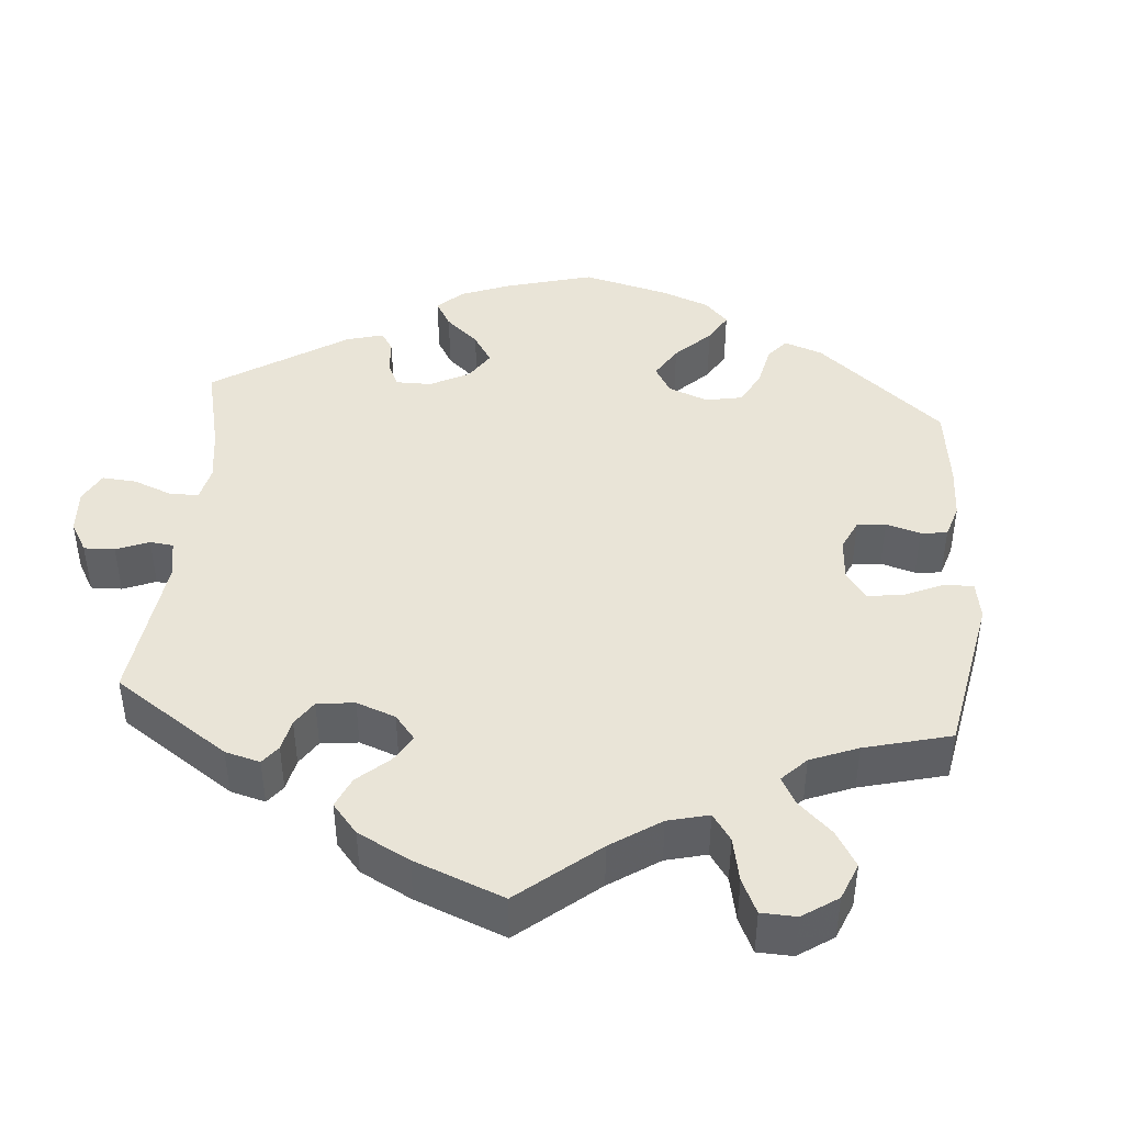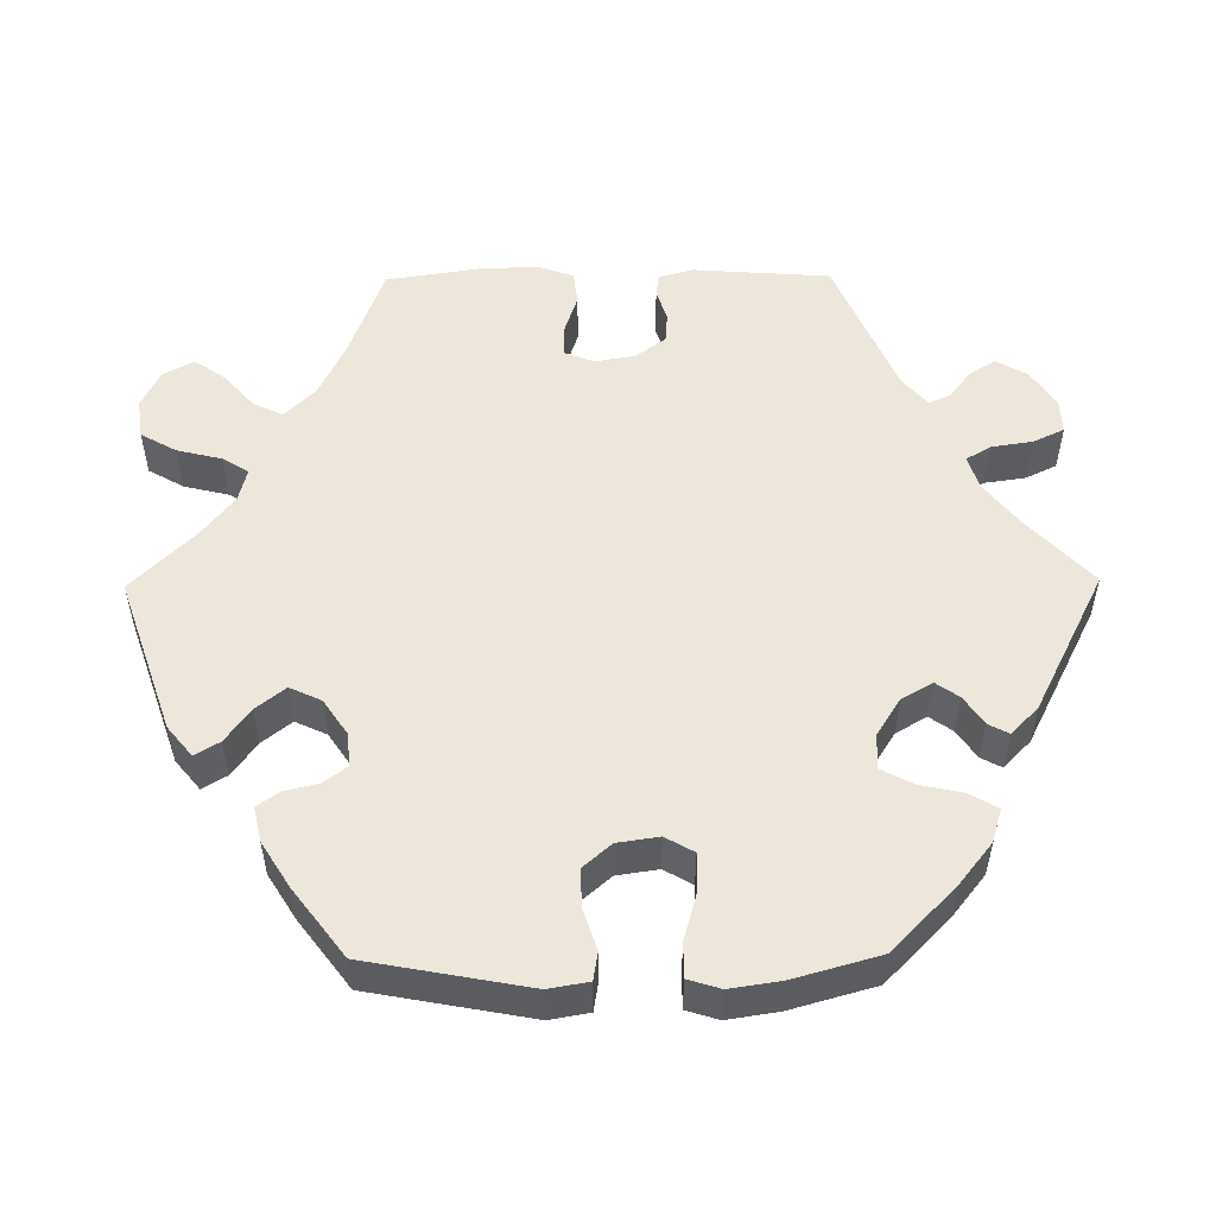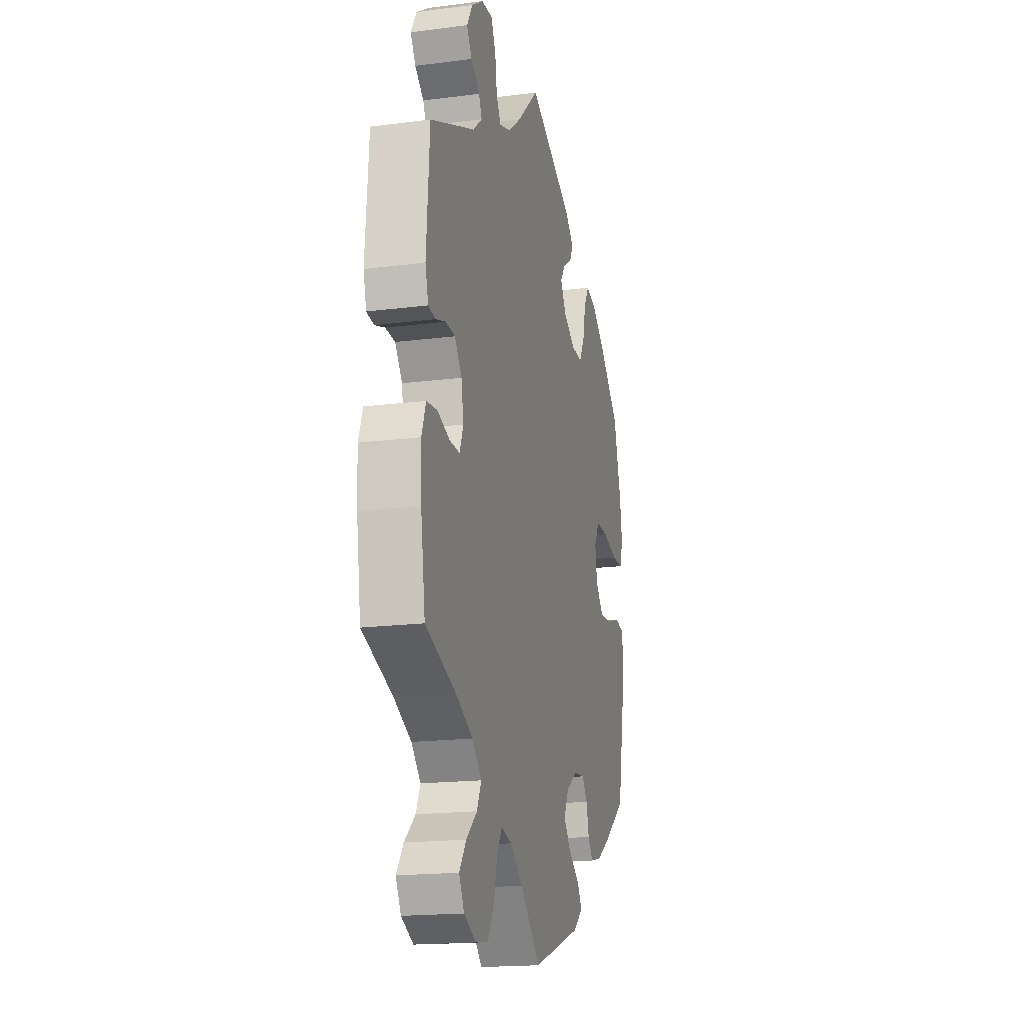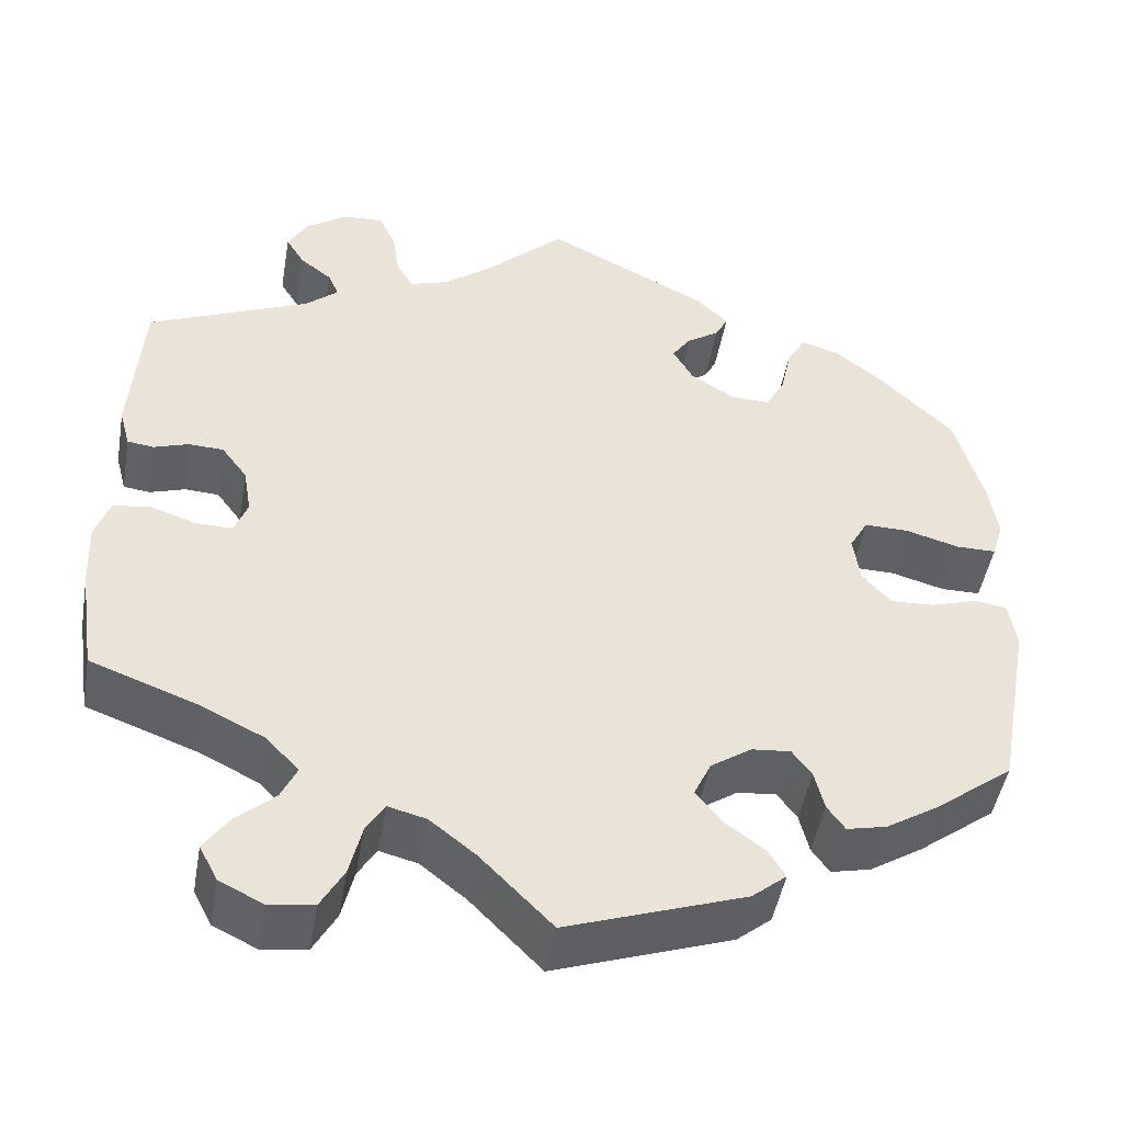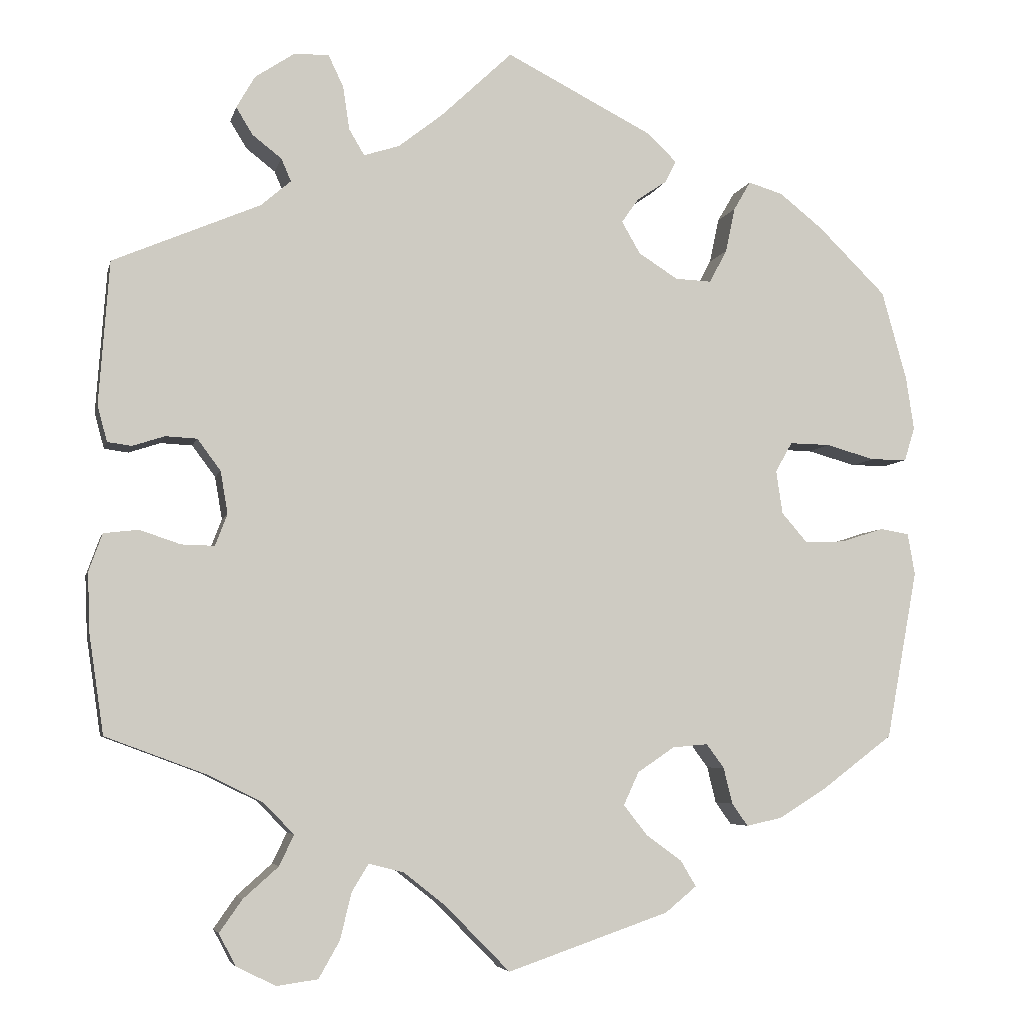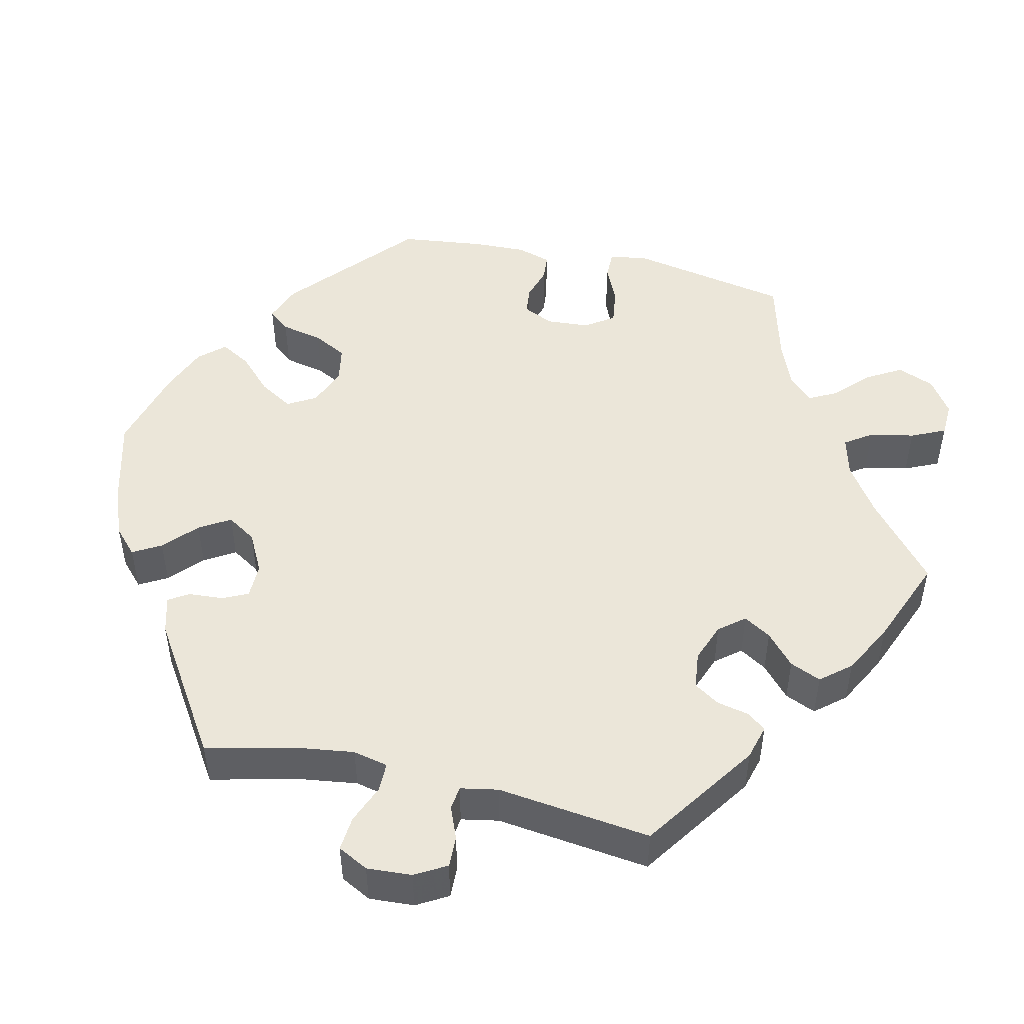
<metadata>
{"format":"obj","ext":"obj","renderer":"f3d","projection":"perspective","resolution":1024,"background":"white","views":[{"elev":43.1,"azim":124.9,"up":"+Y"},{"elev":53.3,"azim":-90.6,"up":"+Y"},{"elev":-17.9,"azim":104.1,"up":"+Z"},{"elev":-47.2,"azim":170.2,"up":"+Z"},{"elev":-5.4,"azim":167.4,"up":"+Z"},{"elev":48.5,"azim":43.2,"up":"+Y"}]}
</metadata>
<code>
v 0.089 0.07 0.494
v 0.144 0.07 0.451
v 0.188 0.07 0.437
v 0.207 0.07 0.469
v 0.215 0.07 0.523
v 0.234 0.07 0.563
v 0.278 0.07 0.561
v 0.326 0.07 0.529
v 0.349 0.07 0.489
v 0.328 0.07 0.455
v 0.292 0.07 0.427
v 0.28 0.07 0.399
v 0.317 0.07 0.367
v 0.5 0.07 0.289
v 0.513 0.07 0.111
v 0.501 0.07 0.066
v 0.471 0.07 0.062
v 0.431 0.07 0.075
v 0.392 0.07 0.073
v 0.363 0.07 0.034
v 0.354 0.07 -0.019
v 0.369 0.07 -0.058
v 0.41 0.07 -0.057
v 0.461 0.07 -0.04
v 0.504 0.07 -0.045
v 0.521 0.07 -0.092
v 0.518 0.07 -0.167
v 0.5 0.07 -0.289
v 0.376 0.07 -0.335
v 0.307 0.07 -0.369
v 0.269 0.07 -0.408
v 0.287 0.07 -0.446
v 0.331 0.07 -0.485
v 0.359 0.07 -0.525
v 0.338 0.07 -0.565
v 0.289 0.07 -0.589
v 0.238 0.07 -0.582
v 0.212 0.07 -0.536
v 0.198 0.07 -0.478
v 0.177 0.07 -0.444
v 0.134 0.07 -0.455
v 0.082 0.07 -0.496
v 0.001 0.07 -0.578
v -0.2 0.07 -0.509
v -0.239 0.07 -0.477
v -0.22 0.07 -0.445
v -0.176 0.07 -0.413
v -0.146 0.07 -0.375
v -0.165 0.07 -0.334
v -0.211 0.07 -0.303
v -0.255 0.07 -0.299
v -0.277 0.07 -0.329
v -0.288 0.07 -0.374
v -0.308 0.07 -0.402
v -0.353 0.07 -0.392
v -0.411 0.07 -0.356
v -0.5 0.07 -0.289
v -0.539 0.07 -0.079
v -0.53 0.07 -0.027
v -0.494 0.07 -0.021
v -0.441 0.07 -0.038
v -0.391 0.07 -0.04
v -0.359 0.07 -0.003
v -0.351 0.07 0.051
v -0.372 0.07 0.088
v -0.422 0.07 0.087
v -0.483 0.07 0.07
v -0.528 0.07 0.07
v -0.541 0.07 0.112
v -0.531 0.07 0.178
v -0.5 0.07 0.289
v -0.416 0.07 0.372
v -0.362 0.07 0.415
v -0.319 0.07 0.428
v -0.298 0.07 0.392
v -0.286 0.07 0.336
v -0.264 0.07 0.295
v -0.219 0.07 0.297
v -0.17 0.07 0.328
v -0.147 0.07 0.368
v -0.168 0.07 0.398
v -0.205 0.07 0.423
v -0.219 0.07 0.45
v -0.183 0.07 0.485
v 0 0.07 0.578
v 0.089 0 0.494
v 0.144 0 0.451
v 0.188 0 0.437
v 0.207 0 0.469
v 0.215 0 0.523
v 0.234 0 0.563
v 0.278 0 0.561
v 0.326 0 0.529
v 0.349 0 0.489
v 0.328 0 0.455
v 0.292 0 0.427
v 0.28 0 0.399
v 0.317 0 0.367
v 0.5 0 0.289
v 0.513 0 0.111
v 0.501 0 0.066
v 0.471 0 0.062
v 0.431 0 0.075
v 0.392 0 0.073
v 0.363 0 0.034
v 0.354 0 -0.019
v 0.369 0 -0.058
v 0.41 0 -0.057
v 0.461 0 -0.04
v 0.504 0 -0.045
v 0.521 0 -0.092
v 0.518 0 -0.167
v 0.5 0 -0.289
v 0.376 0 -0.335
v 0.307 0 -0.369
v 0.269 0 -0.408
v 0.287 0 -0.446
v 0.331 0 -0.485
v 0.359 0 -0.525
v 0.338 0 -0.565
v 0.289 0 -0.589
v 0.238 0 -0.582
v 0.212 0 -0.536
v 0.198 0 -0.478
v 0.177 0 -0.444
v 0.134 0 -0.455
v 0.082 0 -0.496
v 0.001 0 -0.578
v -0.2 0 -0.509
v -0.239 0 -0.477
v -0.22 0 -0.445
v -0.176 0 -0.413
v -0.146 0 -0.375
v -0.165 0 -0.334
v -0.211 0 -0.303
v -0.255 0 -0.299
v -0.277 0 -0.329
v -0.288 0 -0.374
v -0.308 0 -0.402
v -0.353 0 -0.392
v -0.411 0 -0.356
v -0.5 0 -0.289
v -0.539 0 -0.079
v -0.53 0 -0.027
v -0.494 0 -0.021
v -0.441 0 -0.038
v -0.391 0 -0.04
v -0.359 0 -0.003
v -0.351 0 0.051
v -0.372 0 0.088
v -0.422 0 0.087
v -0.483 0 0.07
v -0.528 0 0.07
v -0.541 0 0.112
v -0.531 0 0.178
v -0.5 0 0.289
v -0.416 0 0.372
v -0.362 0 0.415
v -0.319 0 0.428
v -0.298 0 0.392
v -0.286 0 0.336
v -0.264 0 0.295
v -0.219 0 0.297
v -0.17 0 0.328
v -0.147 0 0.368
v -0.168 0 0.398
v -0.205 0 0.423
v -0.219 0 0.45
v -0.183 0 0.485
v 0 0 0.578
f 84 85 1
f 81 82 83 84
f 80 81 84 1
f 79 80 1 2
f 78 79 2 3
f 73 74 75 76
f 73 76 77
f 72 73 77
f 71 72 77
f 70 71 77
f 69 70 77 78
f 66 67 68 69
f 65 66 69 78
f 58 59 60 61
f 58 61 62
f 57 58 62
f 56 57 62 63
f 52 53 54 55
f 51 52 55 56
f 44 45 46 47
f 42 43 44 47
f 41 42 47 48
f 40 41 48 49
f 36 37 38 39
f 36 39 40
f 35 36 40
f 32 33 34 35
f 31 32 35 40
f 30 31 40 49
f 26 27 28 29
f 23 24 25 26
f 22 23 26 29
f 21 22 29 30
f 15 16 17 18
f 13 14 15 18
f 12 13 18 19
f 8 9 10 11
f 8 11 12
f 7 8 12
f 4 5 6 7
f 3 4 7 12
f 64 65 78 3
f 51 56 63 64
f 50 51 64 3
f 21 30 49 50
f 20 21 50 3
f 3 12 19 20
f 86 170 169
f 169 168 167 166
f 86 169 166 165
f 87 86 165 164
f 88 87 164 163
f 161 160 159 158
f 162 161 158
f 162 158 157
f 162 157 156
f 162 156 155
f 163 162 155 154
f 154 153 152 151
f 163 154 151 150
f 146 145 144 143
f 147 146 143
f 147 143 142
f 148 147 142 141
f 140 139 138 137
f 141 140 137 136
f 132 131 130 129
f 132 129 128 127
f 133 132 127 126
f 134 133 126 125
f 124 123 122 121
f 125 124 121
f 125 121 120
f 120 119 118 117
f 125 120 117 116
f 134 125 116 115
f 114 113 112 111
f 111 110 109 108
f 114 111 108 107
f 115 114 107 106
f 103 102 101 100
f 103 100 99 98
f 104 103 98 97
f 96 95 94 93
f 97 96 93
f 97 93 92
f 92 91 90 89
f 97 92 89 88
f 88 163 150 149
f 149 148 141 136
f 88 149 136 135
f 135 134 115 106
f 88 135 106 105
f 105 104 97 88
f 1 86 87 2
f 2 87 88 3
f 3 88 89 4
f 4 89 90 5
f 5 90 91 6
f 6 91 92 7
f 7 92 93 8
f 8 93 94 9
f 9 94 95 10
f 10 95 96 11
f 11 96 97 12
f 12 97 98 13
f 13 98 99 14
f 14 99 100 15
f 15 100 101 16
f 16 101 102 17
f 17 102 103 18
f 18 103 104 19
f 19 104 105 20
f 20 105 106 21
f 21 106 107 22
f 22 107 108 23
f 23 108 109 24
f 24 109 110 25
f 25 110 111 26
f 26 111 112 27
f 27 112 113 28
f 28 113 114 29
f 29 114 115 30
f 30 115 116 31
f 31 116 117 32
f 32 117 118 33
f 33 118 119 34
f 34 119 120 35
f 35 120 121 36
f 36 121 122 37
f 37 122 123 38
f 38 123 124 39
f 39 124 125 40
f 40 125 126 41
f 41 126 127 42
f 42 127 128 43
f 43 128 129 44
f 44 129 130 45
f 45 130 131 46
f 46 131 132 47
f 47 132 133 48
f 48 133 134 49
f 49 134 135 50
f 50 135 136 51
f 51 136 137 52
f 52 137 138 53
f 53 138 139 54
f 54 139 140 55
f 55 140 141 56
f 56 141 142 57
f 57 142 143 58
f 58 143 144 59
f 59 144 145 60
f 60 145 146 61
f 61 146 147 62
f 62 147 148 63
f 63 148 149 64
f 64 149 150 65
f 65 150 151 66
f 66 151 152 67
f 67 152 153 68
f 68 153 154 69
f 69 154 155 70
f 70 155 156 71
f 71 156 157 72
f 72 157 158 73
f 73 158 159 74
f 74 159 160 75
f 75 160 161 76
f 76 161 162 77
f 77 162 163 78
f 78 163 164 79
f 79 164 165 80
f 80 165 166 81
f 81 166 167 82
f 82 167 168 83
f 83 168 169 84
f 84 169 170 85
f 85 170 86 1

</code>
